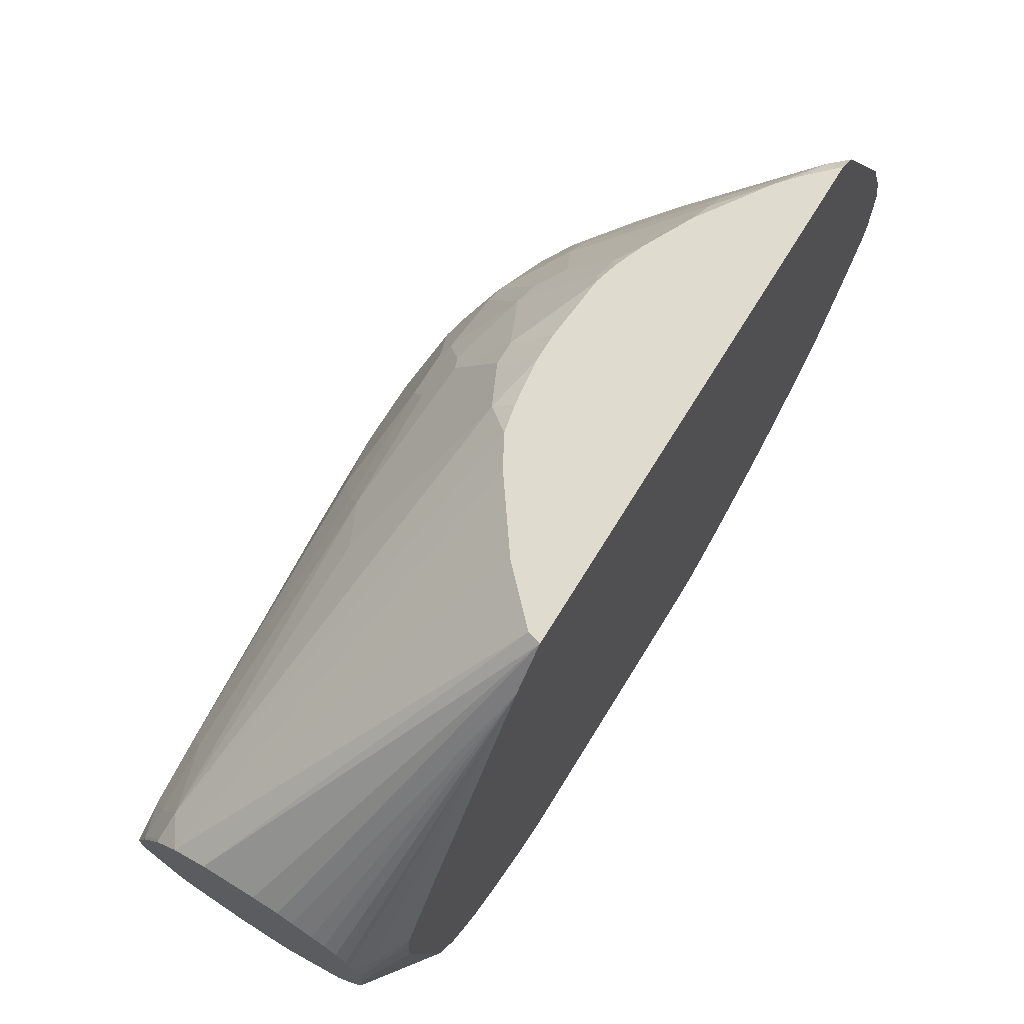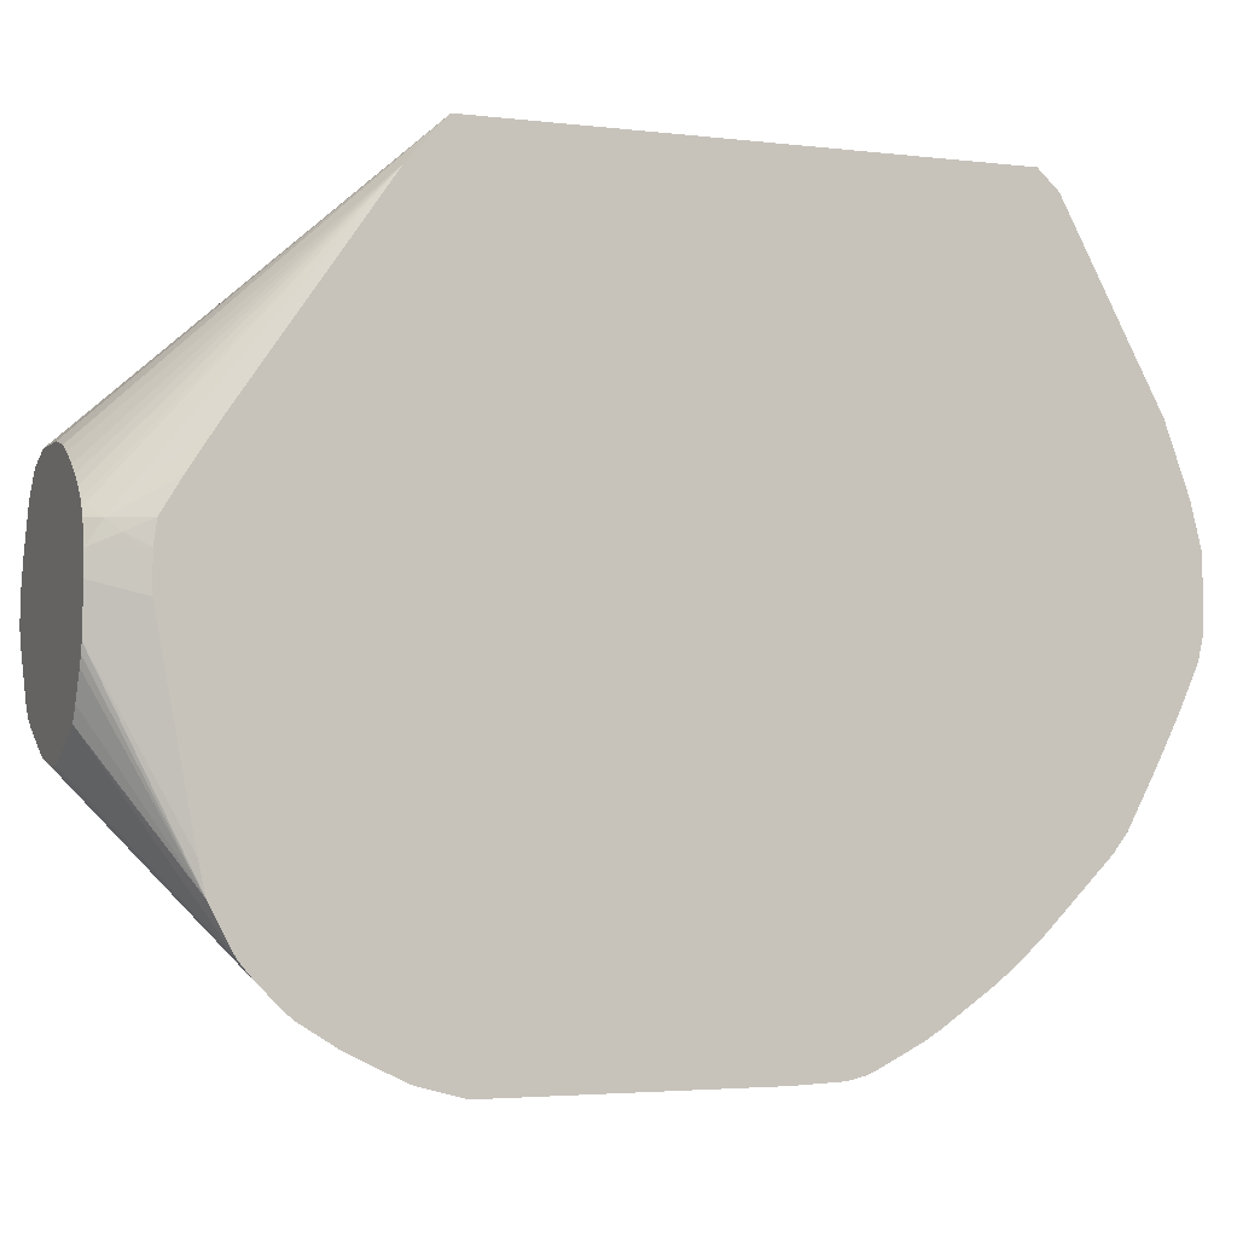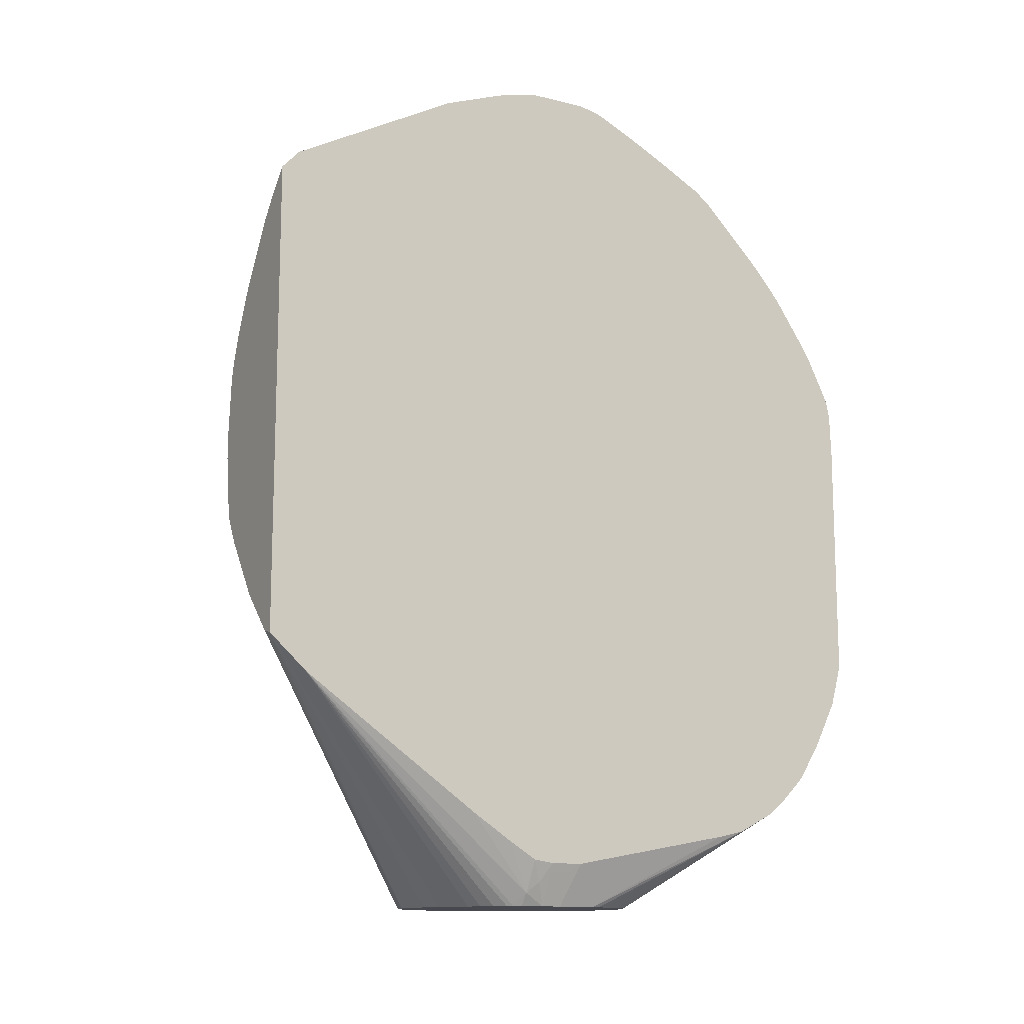
<metadata>
{"format":"obj","ext":"obj","renderer":"f3d","projection":"perspective","resolution":1024,"background":"white","views":[{"elev":70.5,"azim":31.6,"up":"+Z"},{"elev":-3.4,"azim":68.0,"up":"+Z"},{"elev":-12.7,"azim":60.1,"up":"+Y"}]}
</metadata>
<code>
v -0.3316 -0.04472 -0.1403
v -0.342 -0.04213 -0.1403
v -0.4762 -0.258 -0.3352
v -0.4344 -0.258 -0.3352
v -0.422 -0.258 -0.3379
v -0.4145 -0.258 -0.3396
v -0.3316 -0.07404 -0.1729
v -0.3316 0.3558 -0.1403
v -0.3773 -0.00683 -0.1403
v -0.5022 -0.258 -0.3444
v -0.4029 -0.258 -0.3451
v -0.3875 -0.258 -0.3539
v -0.3776 -0.258 -0.3605
v -0.3682 -0.258 -0.3682
v -0.3605 -0.258 -0.377
v -0.3572 -0.2557 -0.3793
v -0.3462 -0.2469 -0.3881
v -0.3316 -0.1822 -0.3293
v -0.3316 0.3721 -0.1553
v -0.344 0.3571 -0.1499
v -0.3354 0.3522 -0.1403
v -0.4145 0.0441 -0.1403
v -0.5174 -0.2351 -0.3469
v -0.5199 -0.258 -0.3621
v -0.4274 0.06658 -0.1403
v -0.3577 -0.258 -0.3814
v -0.3544 -0.258 -0.3881
v -0.3495 -0.258 -0.4057
v -0.3396 -0.2381 -0.3969
v -0.3316 -0.2197 -0.3881
v -0.3316 -0.2046 -0.3634
v -0.3316 0.4497 -0.2999
v -0.344 0.4277 -0.2734
v -0.341 0.3763 -0.1764
v -0.3969 0.3571 -0.2381
v -0.3792 0.3395 -0.1852
v -0.3969 0.3042 -0.1676
v -0.3656 0.3199 -0.1403
v -0.3536 0.3339 -0.1403
v -0.352 0.3355 -0.1403
v -0.5174 -0.1116 -0.3116
v -0.535 -0.1822 -0.3646
v -0.535 -0.2351 -0.3822
v -0.5203 -0.2557 -0.3616
v -0.4468 0.08235 -0.1529
v -0.4997 -0.02347 -0.2587
v -0.5375 -0.258 -0.3973
v -0.4318 0.08747 -0.1403
v -0.3495 -0.258 -0.4234
v -0.3351 -0.2293 -0.4057
v -0.3316 -0.2222 -0.4057
v -0.3316 0.4691 -0.3528
v -0.341 0.4644 -0.3528
v -0.3351 0.4475 -0.2999
v -0.344 0.4365 -0.2911
v -0.3587 0.4291 -0.2999
v -0.3763 0.3939 -0.2646
v -0.3616 0.3924 -0.2381
v -0.4468 0.3763 -0.3528
v -0.4498 0.3571 -0.3263
v -0.4321 0.3395 -0.2734
v -0.4674 0.3219 -0.3087
v -0.485 0.2689 -0.2734
v -0.3969 0.2866 -0.1499
v -0.4009 0.2669 -0.1403
v -0.5174 0.01183 -0.2764
v -0.5468 -0.1763 -0.3881
v -0.5468 -0.2293 -0.4057
v -0.5291 0.01766 -0.2999
v -0.5379 -0.2557 -0.3969
v -0.4362 0.1226 -0.1403
v -0.4645 0.1176 -0.1705
v -0.4997 0.1176 -0.2234
v -0.5468 -0.258 -0.4234
v -0.3528 -0.258 -0.4586
v -0.3316 -0.2222 -0.4338
v -0.3351 -0.2293 -0.4234
v -0.3316 0.478 -0.3881
v -0.344 0.4718 -0.3793
v -0.3587 0.4644 -0.3881
v -0.4057 0.4299 -0.3881
v -0.4292 0.4115 -0.3881
v -0.4292 0.3939 -0.3528
v -0.4468 0.3939 -0.3881
v -0.4645 0.3763 -0.3881
v -0.4674 0.3571 -0.3616
v -0.5027 0.3219 -0.3793
v -0.5027 0.2866 -0.3263
v -0.485 0.2513 -0.2558
v -0.5027 0.2337 -0.2734
v -0.4185 0.2317 -0.1403
v -0.5174 0.1 -0.2587
v -0.5468 -0.1058 -0.3704
v -0.5644 0.01766 -0.4057
v -0.5644 -0.01764 -0.4234
v -0.5468 0.03531 -0.3352
v -0.5291 0.1058 -0.2822
v -0.4362 0.1434 -0.1403
v -0.4645 0.1352 -0.1705
v -0.4821 0.1705 -0.2058
v -0.5056 0.1293 -0.2352
v -0.5232 0.147 -0.2705
v -0.5291 0.1411 -0.2822
v -0.5468 -0.258 -0.4409
v -0.3547 -0.258 -0.4661
v -0.3316 -0.1896 -0.6054
v -0.3316 -0.194 -0.5856
v -0.3316 -0.1949 -0.5816
v -0.3316 0.478 -0.4409
v -0.3822 0.4527 -0.4234
v -0.3469 0.4704 -0.3881
v -0.3939 0.4468 -0.4234
v -0.388 0.4475 -0.4057
v -0.441 0.4123 -0.4234
v -0.4645 0.3939 -0.4234
v -0.4997 0.341 -0.4057
v -0.5071 0.3196 -0.3881
v -0.5247 0.2668 -0.3528
v -0.5203 0.2689 -0.344
v -0.5203 0.2337 -0.3087
v -0.4674 0.2161 -0.2029
v -0.5203 0.2161 -0.2911
v -0.485 0.1984 -0.2205
v -0.4321 0.2161 -0.1499
v -0.4271 0.2099 -0.1403
v -0.5644 0.08826 -0.3881
v -0.5644 -0.01764 -0.4409
v -0.4318 0.1932 -0.1403
v -0.4468 0.1528 -0.1529
v -0.488 0.1822 -0.2176
v -0.5232 0.1998 -0.2881
v -0.5409 0.1822 -0.3234
v -0.5468 0.1764 -0.3352
v -0.5644 0.1411 -0.3881
v -0.5451 -0.258 -0.4484
v -0.5468 -0.2293 -0.4586
v -0.3578 -0.258 -0.4738
v -0.369 -0.258 -0.4938
v -0.3763 -0.258 -0.5056
v -0.3316 -0.1737 -0.6363
v -0.3316 0.4741 -0.4586
v -0.3726 0.4541 -0.4762
v -0.3704 0.4585 -0.4586
v -0.3822 0.4527 -0.4586
v -0.3939 0.4468 -0.4586
v -0.4468 0.4115 -0.4409
v -0.4645 0.3939 -0.4762
v -0.4821 0.3763 -0.4409
v -0.5115 0.3175 -0.4057
v -0.5424 0.2491 -0.3881
v -0.5424 0.2315 -0.3704
v -0.5247 0.2315 -0.3175
v -0.5247 0.2138 -0.2999
v -0.4351 0.1998 -0.147
v -0.5644 0.01766 -0.4586
v -0.5291 0.194 -0.2999
v -0.5644 0.1764 -0.4057
v -0.5424 0.1962 -0.3352
v -0.5415 -0.258 -0.4557
v -0.5424 -0.2469 -0.4608
v -0.535 -0.2293 -0.4821
v -0.5468 -0.1235 -0.4938
v -0.535 -0.1235 -0.5174
v -0.3998 -0.258 -0.5174
v -0.3316 -0.1702 -0.6416
v -0.4233 -0.258 -0.5291
v -0.3316 0.4718 -0.4643
v -0.3748 0.4497 -0.485
v -0.3925 0.4321 -0.5027
v -0.4292 0.4115 -0.4938
v -0.4468 0.4115 -0.4586
v -0.4454 0.3968 -0.5027
v -0.463 0.3792 -0.5027
v -0.4821 0.3763 -0.4762
v -0.4895 0.3616 -0.485
v -0.5424 0.2557 -0.4497
v -0.535 0.2704 -0.4057
v -0.5468 0.2469 -0.4057
v -0.5644 0.07061 -0.4586
v -0.5468 -0.01764 -0.5115
v -0.5644 0.1587 -0.4409
v -0.5468 0.2469 -0.4409
v -0.5308 -0.258 -0.4754
v -0.5211 -0.258 -0.4924
v -0.535 -0.01764 -0.535
v -0.5174 0.01766 -0.5703
v -0.5174 -0.08816 -0.5526
v -0.441 -0.258 -0.5291
v -0.3316 -0.1599 -0.6537
v -0.3316 0.4584 -0.4938
v -0.3316 0.4407 -0.5291
v -0.3316 0.4188 -0.5701
v -0.3396 0.4145 -0.5732
v -0.4101 0.3968 -0.5379
v -0.4233 0.4057 -0.5115
v -0.4101 0.3792 -0.5556
v -0.3925 0.3616 -0.5909
v -0.4806 0.3616 -0.5027
v -0.5005 0.3351 -0.4938
v -0.5071 0.3263 -0.485
v -0.5247 0.2557 -0.5027
v -0.5424 0.2381 -0.4674
v -0.5468 0.05296 -0.5115
v -0.5468 0.1764 -0.4938
v -0.5424 0.06175 -0.5203
v -0.5247 0.06175 -0.5556
v -0.5291 0.01766 -0.5468
v -0.5468 0.2292 -0.4586
v -0.5468 0.2116 -0.4762
v -0.5137 -0.258 -0.5002
v -0.3989 0.02443 -0.7246
v -0.5174 0.05296 -0.5703
v -0.4821 0.05296 -0.6232
v -0.4997 -0.03521 -0.5879
v -0.4026 0.03798 -0.7246
v -0.4652 -0.258 -0.5241
v -0.3316 -0.1423 -0.6714
v -0.3316 0.408 -0.5844
v -0.3748 0.3439 -0.6261
v -0.3748 0.3263 -0.6438
v -0.4454 0.3086 -0.5909
v -0.4806 0.3263 -0.5379
v -0.5005 0.3175 -0.5115
v -0.5071 0.3086 -0.5027
v -0.5005 0.2645 -0.5468
v -0.5181 0.194 -0.5468
v -0.5358 0.194 -0.5115
v -0.5424 0.2205 -0.485
v -0.5071 0.291 -0.5203
v -0.5005 0.2998 -0.5291
v -0.5424 0.1852 -0.5027
v -0.5247 0.1852 -0.5379
v -0.3792 -0.1323 -0.657
v -0.5049 -0.258 -0.5054
v -0.3928 0.01132 -0.7246
v -0.3904 0.00801 -0.7246
v -0.5174 0.1764 -0.5526
v -0.4997 0.1411 -0.5879
v -0.4821 0.08826 -0.6232
v -0.4057 0.05296 -0.7246
v -0.4043 0.04583 -0.7246
v -0.4696 -0.258 -0.5231
v -0.3316 -0.1376 -0.6755
v -0.3316 0.3727 -0.6196
v -0.3396 0.3263 -0.6614
v -0.3572 0.291 -0.6791
v -0.3748 0.2733 -0.6791
v -0.4101 0.3086 -0.6261
v -0.3316 0.3551 -0.6373
v -0.4468 0.2822 -0.6056
v -0.4821 0.2998 -0.5526
v -0.4895 0.3086 -0.5379
v -0.4828 0.2469 -0.582
v -0.5005 0.2292 -0.5644
v -0.4997 0.2116 -0.5703
v -0.4645 0.2469 -0.6056
v -0.3704 -0.1058 -0.6768
v -0.3528 -0.1235 -0.6768
v -0.3696 -0.003445 -0.7246
v -0.3316 -0.03176 -0.7245
v -0.3351 -0.03521 -0.7232
v -0.3316 -0.06698 -0.7148
v -0.3351 -0.07051 -0.7121
v -0.3351 -0.1058 -0.6945
v -0.4821 0.1764 -0.6056
v -0.4645 0.1411 -0.6408
v -0.4052 0.07061 -0.7246
v -0.344 -0.1323 -0.6747
v -0.3316 -0.1093 -0.6936
v -0.3316 0.3391 -0.6516
v -0.3316 0.3222 -0.6652
v -0.3316 0.2814 -0.6933
v -0.3396 0.2733 -0.6967
v -0.3572 0.2557 -0.6967
v -0.3763 0.2292 -0.6938
v -0.3939 0.2469 -0.6761
v -0.4292 0.2822 -0.6232
v -0.4116 0.2469 -0.6585
v -0.4292 0.2116 -0.6585
v -0.4652 0.2116 -0.6173
v -0.4828 0.194 -0.5997
v -0.4468 0.2116 -0.6408
v -0.3316 -0.01677 -0.7246
v -0.3316 -0.07404 -0.7113
v -0.3316 -0.1058 -0.6954
v -0.4652 0.1587 -0.635
v -0.4468 0.1587 -0.6585
v -0.405 0.07198 -0.7246
v -0.3316 0.2694 -0.7005
v -0.3396 0.2381 -0.7143
v -0.3587 0.2116 -0.7114
v -0.3939 0.194 -0.6938
v -0.4116 0.2116 -0.6761
v -0.3316 0.1774 -0.7246
v -0.4292 0.1587 -0.6761
v -0.3994 0.08682 -0.7246
v -0.3316 0.2341 -0.7181
v -0.3373 0.2292 -0.7188
v -0.3763 0.1764 -0.7114
v -0.3464 0.1587 -0.7246
v -0.3351 0.2116 -0.7232
v -0.3316 0.2151 -0.7232
v -0.398 0.08963 -0.7246
v -0.3316 0.2292 -0.72
v -0.3888 0.1045 -0.7246
f 176 208 182
f 175 198 199
f 175 200 176
f 176 201 202
f 176 202 208
f 175 199 200
f 179 181 204
f 176 178 177
f 176 200 201
f 179 204 203
f 180 203 205
f 174 198 175
f 180 205 206
f 180 206 207
f 176 182 178
f 173 221 198
f 168 192 193
f 173 196 197
f 180 207 186
f 163 187 184
f 165 188 189
f 165 166 188
f 167 190 168
f 168 190 191
f 168 191 192
f 168 193 169
f 169 193 194
f 169 194 195
f 169 195 172
f 169 172 170
f 172 195 194
f 172 194 196
f 172 196 173
f 173 197 221
f 180 186 185
f 198 222 230
f 181 208 209
f 198 221 222
f 163 186 187
f 198 230 223
f 198 223 199
f 199 223 200
f 200 223 224
f 200 224 201
f 201 225 226
f 201 226 227
f 201 227 228
f 201 228 202
f 201 224 229
f 201 229 230
f 201 230 225
f 202 228 209
f 197 220 221
f 197 219 220
f 194 197 196
f 194 219 197
f 181 209 204
f 184 187 211
f 184 211 210
f 186 207 206
f 186 206 212
f 186 212 239
f 186 239 213
f 181 182 208
f 186 213 214
f 187 214 215
f 187 215 211
f 188 216 189
f 189 216 217
f 192 218 193
f 193 218 219
f 193 219 194
f 186 214 187
f 163 185 186
f 147 173 198
f 162 180 163
f 124 154 125
f 125 154 128
f 127 155 136
f 128 154 130
f 131 153 156
f 131 156 133
f 131 133 132
f 133 157 134
f 133 156 153
f 133 153 158
f 133 158 157
f 135 136 160
f 135 160 159
f 136 161 160
f 136 155 162
f 123 154 124
f 136 162 163
f 123 130 154
f 122 131 123
f 202 209 208
f 115 171 147
f 116 149 117
f 116 148 149
f 117 149 150
f 117 150 118
f 118 150 151
f 118 151 152
f 118 152 120
f 118 120 119
f 120 152 153
f 120 153 122
f 301 305 303
f 121 123 124
f 122 153 131
f 123 131 130
f 163 180 185
f 136 163 161
f 139 164 140
f 150 177 178
f 150 178 157
f 150 157 151
f 151 158 153
f 151 153 152
f 151 157 158
f 155 179 203
f 155 203 180
f 155 180 162
f 157 178 182
f 157 182 181
f 159 160 183
f 160 161 184
f 160 184 183
f 161 163 184
f 149 177 150
f 115 146 171
f 149 176 177
f 148 175 149
f 140 164 166
f 140 166 165
f 141 167 142
f 142 168 145
f 142 145 144
f 142 144 143
f 142 167 168
f 145 168 169
f 145 169 170
f 145 170 147
f 145 147 171
f 147 170 172
f 147 172 173
f 147 198 174
f 148 174 175
f 149 175 176
f 203 204 231
f 266 286 287
f 204 209 231
f 253 280 286
f 253 286 281
f 253 281 254
f 254 281 265
f 254 265 255
f 256 279 282
f 256 282 280
f 258 264 268
f 259 283 260
f 260 262 261
f 262 284 263
f 263 284 285
f 263 285 264
f 264 285 269
f 264 269 268
f 253 256 280
f 265 281 286
f 250 256 251
f 250 278 279
f 243 268 269
f 245 249 270
f 245 270 271
f 245 271 272
f 245 272 273
f 245 273 246
f 246 273 290
f 246 290 274
f 246 274 247
f 247 274 275
f 247 275 276
f 247 276 277
f 247 277 248
f 250 277 276
f 250 276 278
f 250 279 256
f 242 268 243
f 265 286 266
f 266 288 267
f 290 297 298
f 290 298 291
f 291 298 296
f 291 296 299
f 292 299 296
f 292 296 293
f 294 300 301
f 294 301 302
f 296 298 303
f 297 304 298
f 298 304 302
f 298 302 301
f 298 301 303
f 300 305 301
f 115 148 116
f 289 297 290
f 266 287 288
f 288 293 296
f 287 295 288
f 272 289 273
f 273 289 290
f 274 290 291
f 274 291 275
f 275 291 299
f 275 299 292
f 275 292 276
f 276 292 293
f 276 293 279
f 276 279 278
f 279 293 295
f 279 295 287
f 279 287 282
f 280 282 287
f 280 287 286
f 288 295 293
f 242 258 268
f 239 266 267
f 239 267 240
f 211 283 259
f 211 259 236
f 211 236 235
f 212 237 238
f 212 238 239
f 213 239 240
f 213 240 214
f 214 240 241
f 214 241 215
f 216 242 217
f 217 242 243
f 218 244 219
f 219 244 220
f 220 245 246
f 220 246 247
f 211 294 283
f 220 247 248
f 211 300 294
f 211 303 305
f 205 231 206
f 206 231 232
f 206 232 237
f 206 237 212
f 209 228 231
f 210 233 234
f 210 211 235
f 210 235 236
f 210 236 233
f 211 215 241
f 211 241 240
f 211 240 267
f 211 267 288
f 211 288 296
f 211 296 303
f 211 305 300
f 220 248 221
f 220 244 249
f 220 249 245
f 233 257 258
f 233 258 234
f 233 236 257
f 234 258 242
f 236 259 260
f 236 260 261
f 236 261 262
f 236 262 263
f 236 263 264
f 236 264 258
f 236 258 257
f 237 255 265
f 237 265 238
f 238 265 266
f 238 266 239
f 230 256 253
f 230 251 256
f 230 252 251
f 227 231 228
f 221 248 277
f 221 277 250
f 221 250 251
f 221 251 222
f 222 251 252
f 222 252 230
f 223 230 229
f 203 231 205
f 223 229 224
f 225 254 226
f 225 230 253
f 226 237 232
f 226 232 231
f 226 231 227
f 226 254 255
f 226 255 237
f 225 253 254
f 115 174 148
f 105 137 106
f 114 146 115
f 6 11 7
f 7 11 12
f 7 12 13
f 7 13 14
f 7 14 15
f 7 15 16
f 7 16 17
f 7 17 18
f 8 19 20
f 8 20 21
f 9 22 10
f 10 23 24
f 10 22 25
f 10 25 23
f 15 26 16
f 3 5 4
f 16 26 17
f 3 6 5
f 3 12 11
f 3 188 166
f 3 166 164
f 3 164 139
f 3 139 138
f 3 138 137
f 3 137 105
f 3 105 75
f 3 75 49
f 3 49 28
f 3 28 27
f 3 27 26
f 3 26 15
f 3 15 14
f 3 14 13
f 3 13 12
f 3 11 6
f 3 216 188
f 17 26 27
f 17 28 29
f 23 44 24
f 23 25 45
f 23 45 46
f 23 46 41
f 24 44 70
f 24 70 47
f 25 48 45
f 28 49 77
f 28 77 50
f 28 50 29
f 29 50 51
f 29 51 30
f 32 52 53
f 32 53 54
f 32 54 33
f 23 70 44
f 17 27 28
f 23 43 70
f 23 41 42
f 17 29 30
f 17 30 31
f 17 31 18
f 19 32 33
f 19 33 34
f 19 34 20
f 20 35 61
f 20 61 36
f 20 36 37
f 20 37 38
f 20 38 39
f 20 39 40
f 20 40 21
f 20 34 59
f 20 59 35
f 23 42 43
f 33 54 55
f 3 242 216
f 3 210 234
f 1 243 269
f 1 269 285
f 1 285 284
f 1 284 262
f 1 262 260
f 1 260 283
f 1 283 294
f 1 294 302
f 1 302 304
f 1 304 297
f 1 297 289
f 1 289 272
f 1 272 271
f 1 271 270
f 1 270 249
f 1 217 243
f 1 249 244
f 1 189 217
f 1 140 165
f 115 147 174
f 1 2 3
f 1 3 4
f 1 4 5
f 1 5 6
f 1 6 7
f 1 7 18
f 1 18 31
f 1 31 30
f 1 30 51
f 1 51 76
f 1 76 108
f 1 108 107
f 1 107 106
f 1 106 140
f 1 165 189
f 3 234 242
f 1 244 218
f 1 192 191
f 1 48 25
f 1 25 22
f 1 22 9
f 1 9 2
f 2 9 10
f 2 10 3
f 3 10 24
f 3 24 47
f 3 47 74
f 3 74 104
f 3 104 135
f 3 135 159
f 3 159 183
f 3 183 184
f 3 184 210
f 1 71 48
f 1 218 192
f 1 98 71
f 1 125 128
f 1 191 190
f 1 190 167
f 1 167 141
f 1 141 109
f 1 109 78
f 1 78 52
f 1 52 32
f 1 32 19
f 1 19 8
f 1 8 21
f 1 21 40
f 1 39 38
f 1 38 65
f 1 65 91
f 1 91 125
f 1 128 98
f 33 55 56
f 1 40 39
f 33 57 58
f 85 116 87
f 85 87 86
f 87 116 117
f 112 114 113
f 87 117 118
f 87 118 119
f 87 119 88
f 88 119 120
f 88 120 90
f 89 90 121
f 89 121 91
f 90 120 122
f 90 122 123
f 90 123 121
f 91 121 124
f 85 115 116
f 91 124 125
f 82 84 83
f 82 114 115
f 74 127 104
f 75 105 106
f 75 106 107
f 75 107 108
f 75 108 76
f 78 109 144
f 78 144 110
f 78 110 111
f 78 111 79
f 79 111 80
f 80 111 110
f 80 110 112
f 80 113 81
f 81 113 114
f 81 114 82
f 82 115 84
f 74 95 127
f 93 96 94
f 94 126 134
f 103 131 132
f 104 127 136
f 104 136 135
f 106 137 138
f 106 138 139
f 106 139 140
f 109 141 142
f 109 142 143
f 109 143 144
f 110 144 145
f 110 145 112
f 112 145 171
f 112 171 146
f 112 146 114
f 33 56 57
f 103 133 134
f 94 96 126
f 103 132 133
f 102 130 131
f 94 134 157
f 94 157 181
f 94 181 179
f 94 179 155
f 94 155 127
f 94 127 95
f 96 97 126
f 97 103 134
f 97 134 126
f 98 128 129
f 98 129 99
f 99 129 128
f 99 128 100
f 100 128 130
f 101 130 102
f 102 131 103
f 73 97 92
f 80 112 113
f 73 102 103
f 45 48 71
f 45 71 72
f 45 72 73
f 73 103 97
f 46 73 66
f 47 70 74
f 49 75 76
f 49 76 77
f 50 77 76
f 50 76 51
f 52 78 79
f 52 79 53
f 53 79 80
f 53 80 81
f 53 81 54
f 43 68 70
f 54 81 82
f 42 69 67
f 42 68 43
f 33 58 34
f 34 58 57
f 34 57 83
f 34 83 59
f 35 60 61
f 35 59 60
f 36 61 37
f 37 61 62
f 37 62 63
f 37 63 64
f 37 64 38
f 38 64 65
f 41 46 66
f 41 66 42
f 42 67 68
f 42 66 69
f 54 82 56
f 45 73 46
f 56 82 83
f 67 69 93
f 67 93 94
f 67 94 68
f 68 74 70
f 68 94 95
f 68 95 74
f 69 96 93
f 69 97 96
f 71 98 99
f 71 99 72
f 72 99 73
f 54 56 55
f 73 100 130
f 73 130 101
f 73 101 102
f 66 97 69
f 66 92 97
f 73 99 100
f 65 89 91
f 66 73 92
f 56 83 57
f 59 83 84
f 59 115 85
f 59 85 86
f 59 86 60
f 60 86 87
f 60 87 62
f 59 84 115
f 62 87 88
f 62 88 63
f 63 89 64
f 63 88 90
f 63 90 89
f 60 62 61
f 64 89 65

</code>
